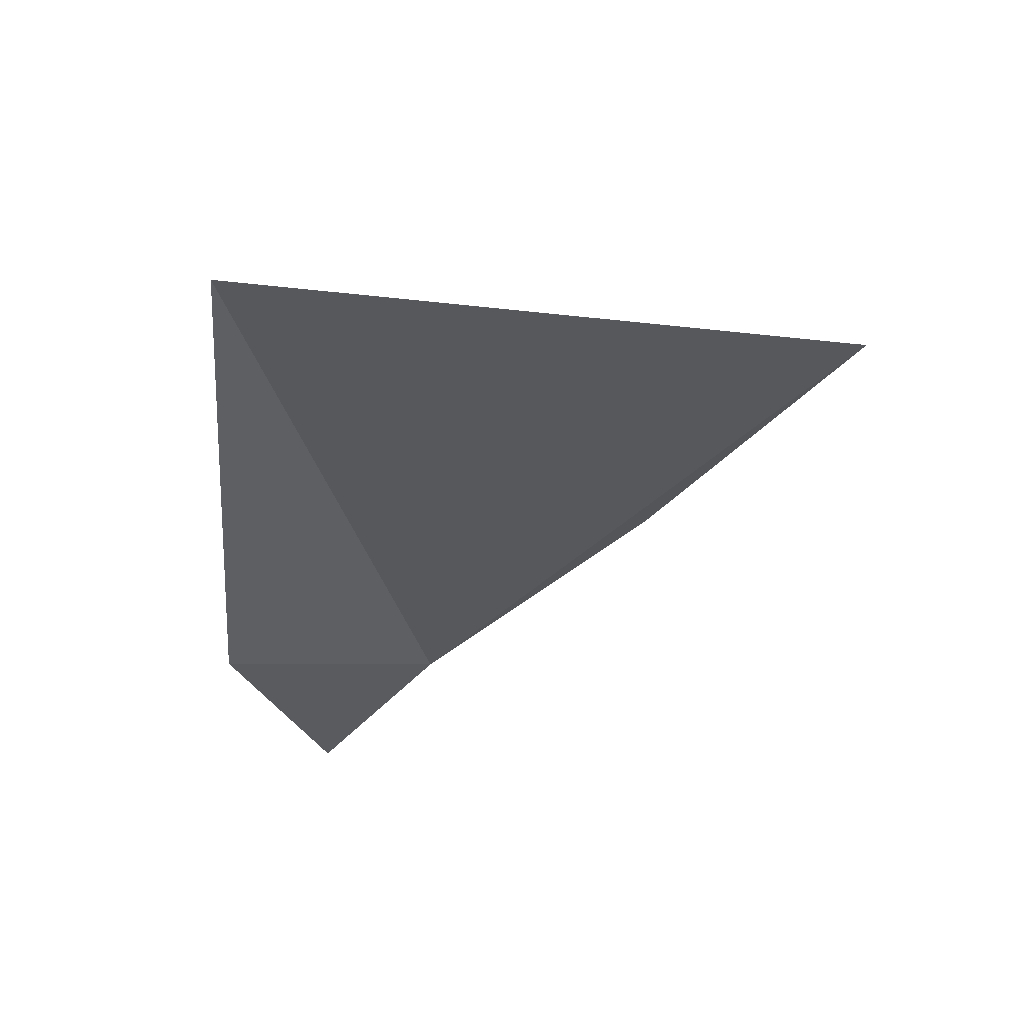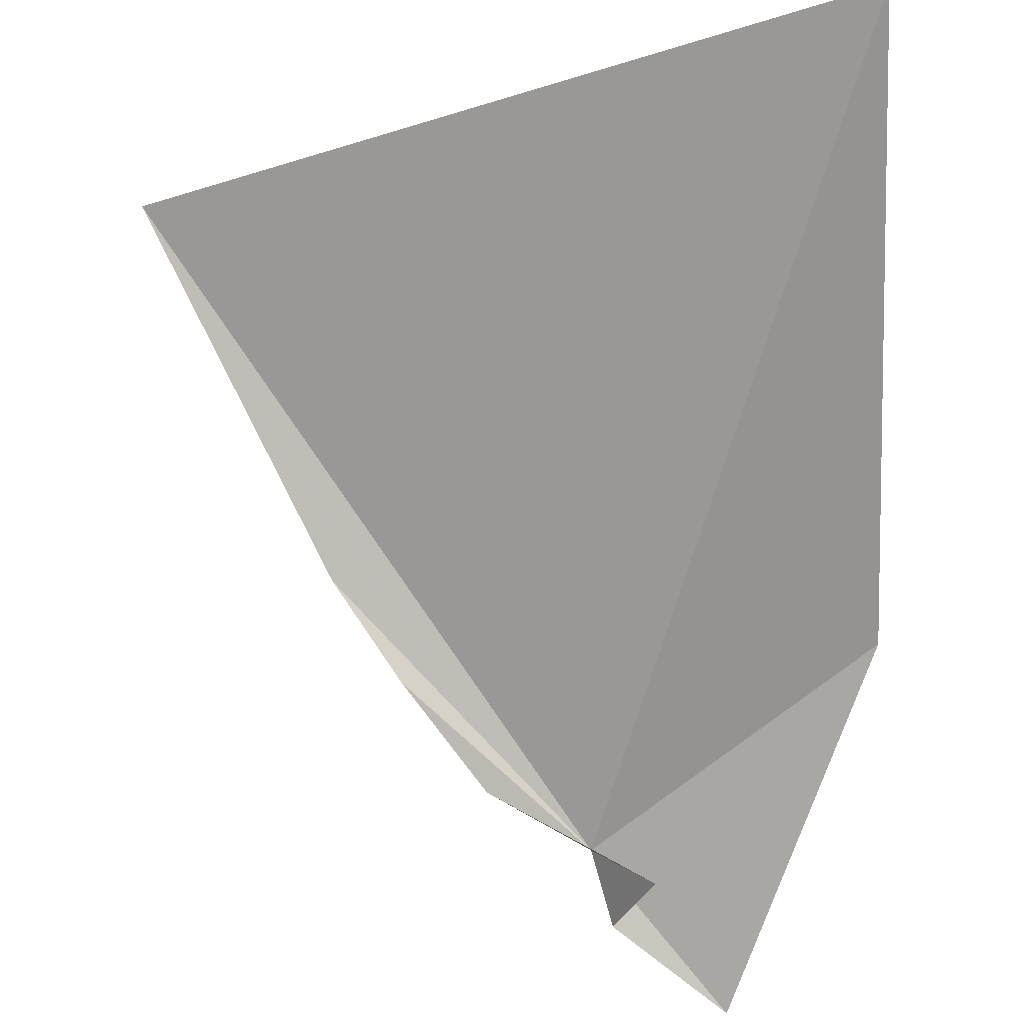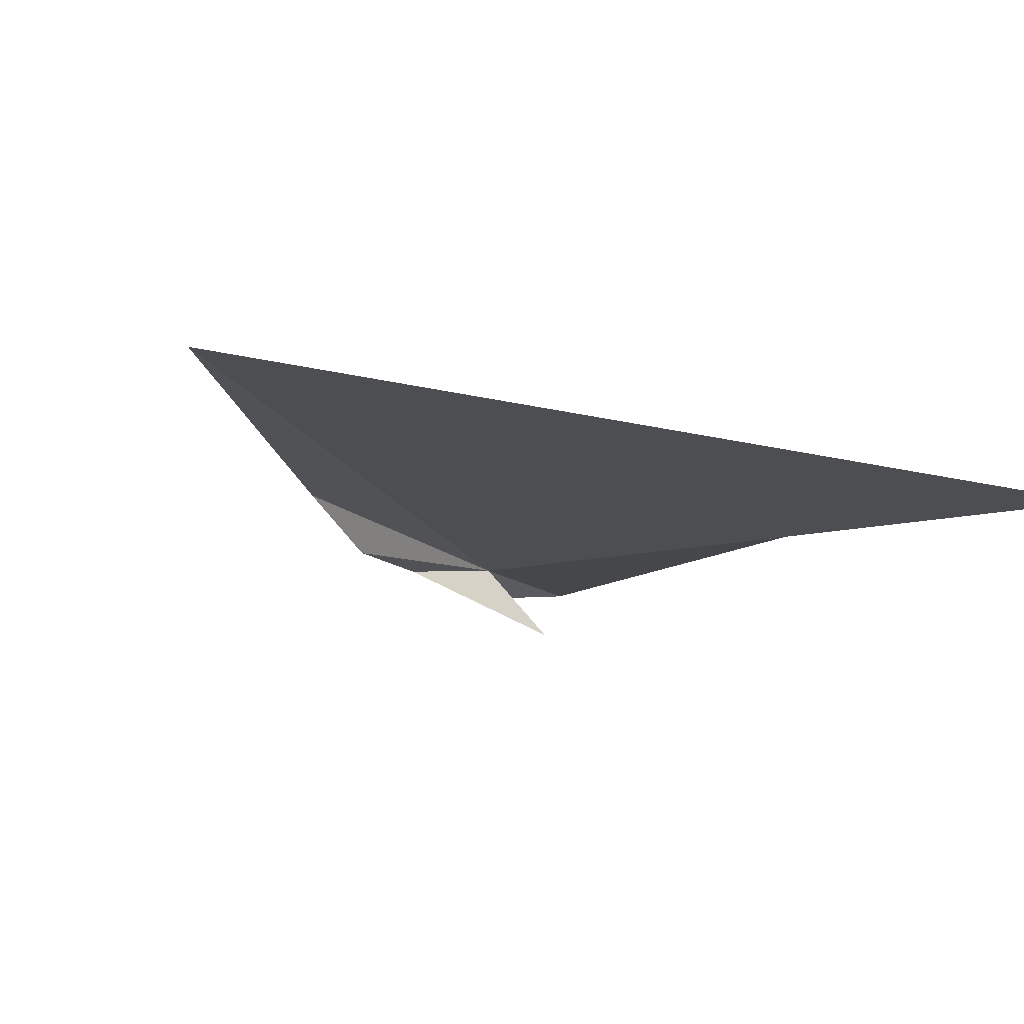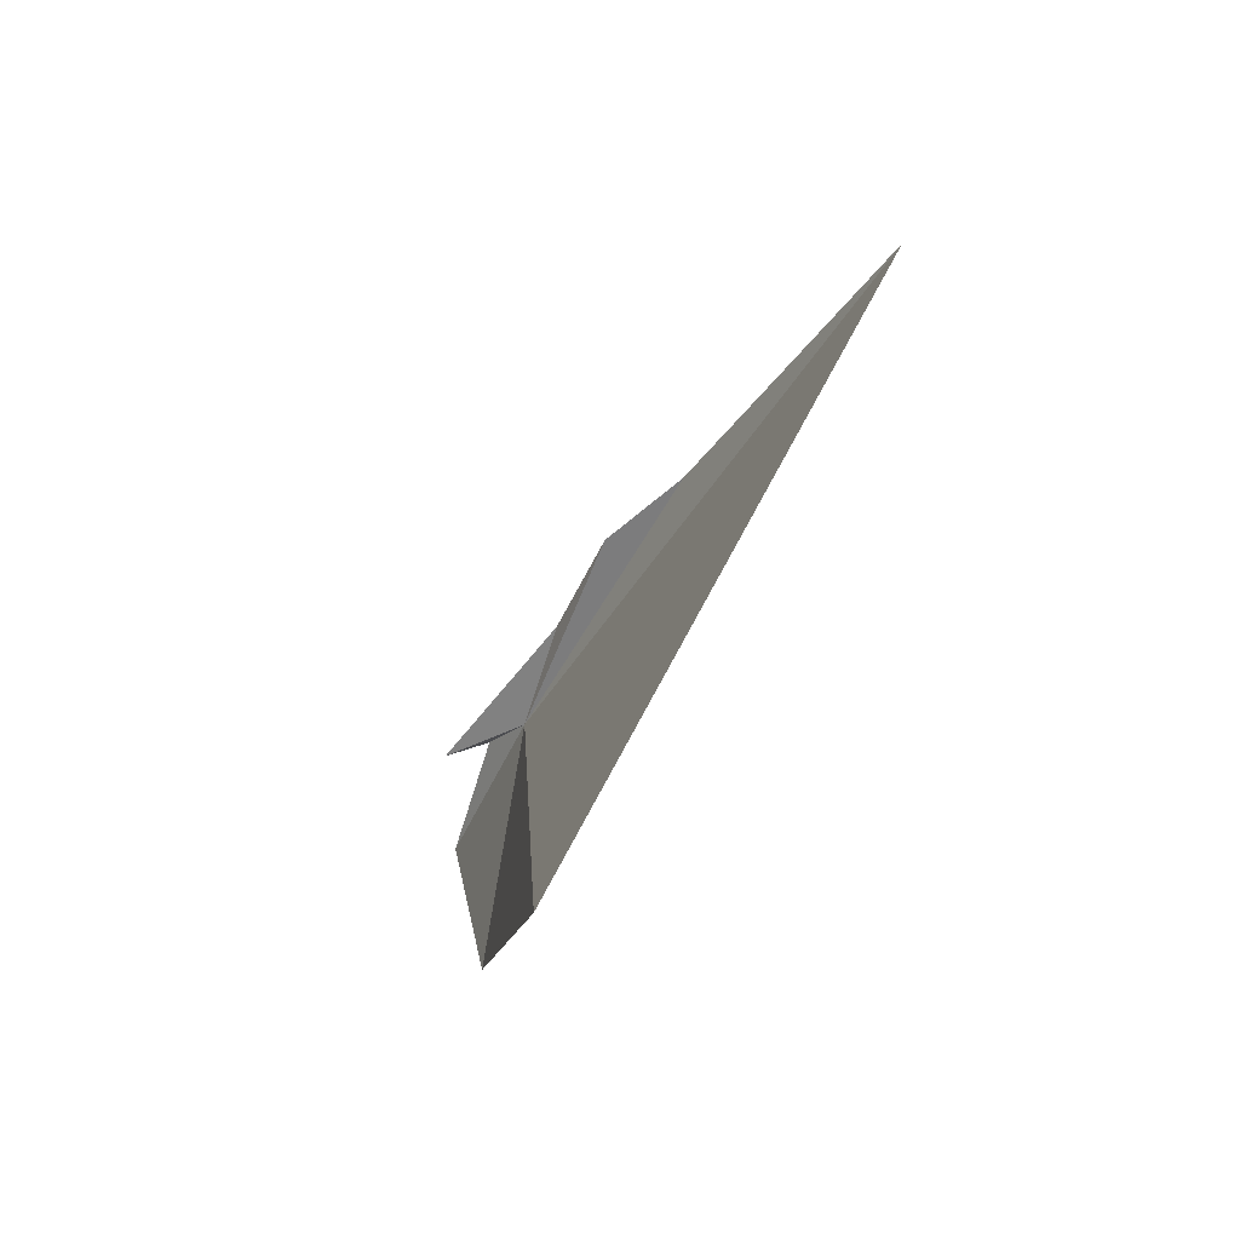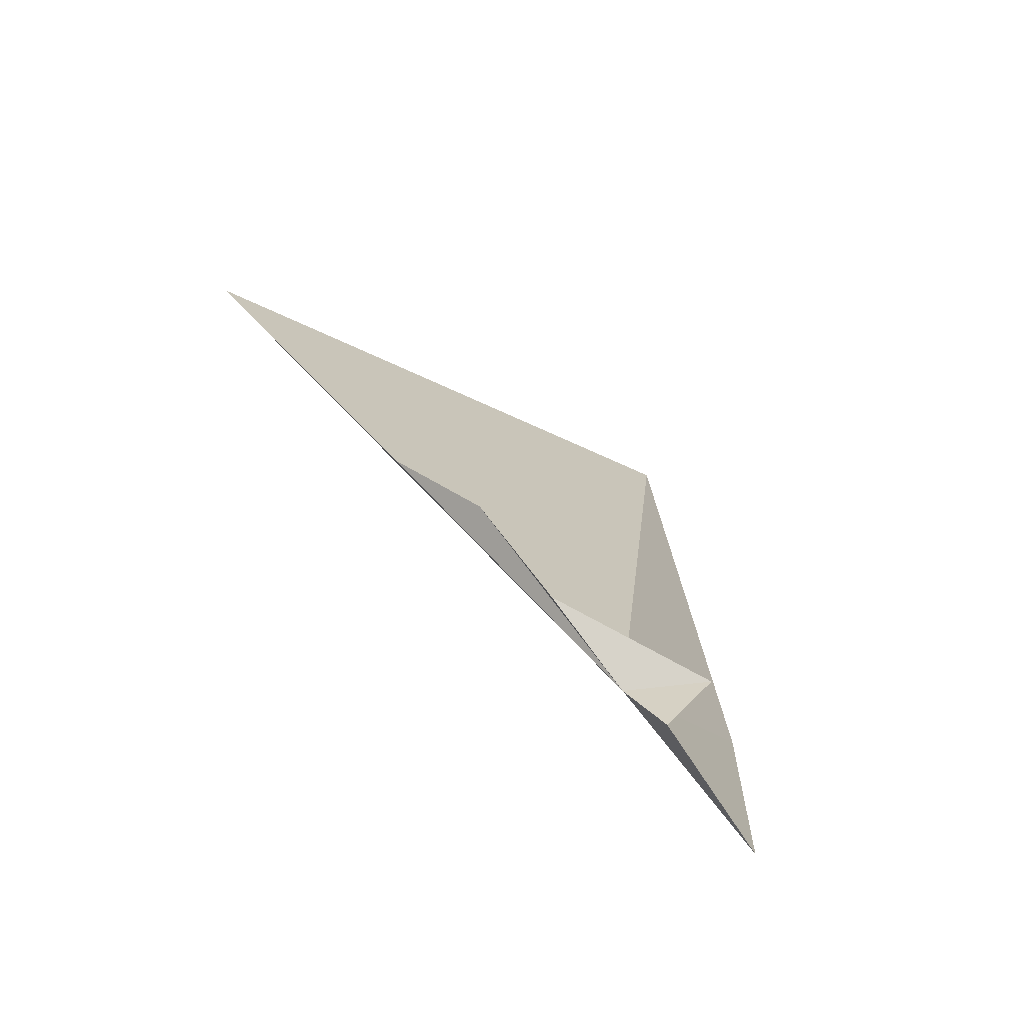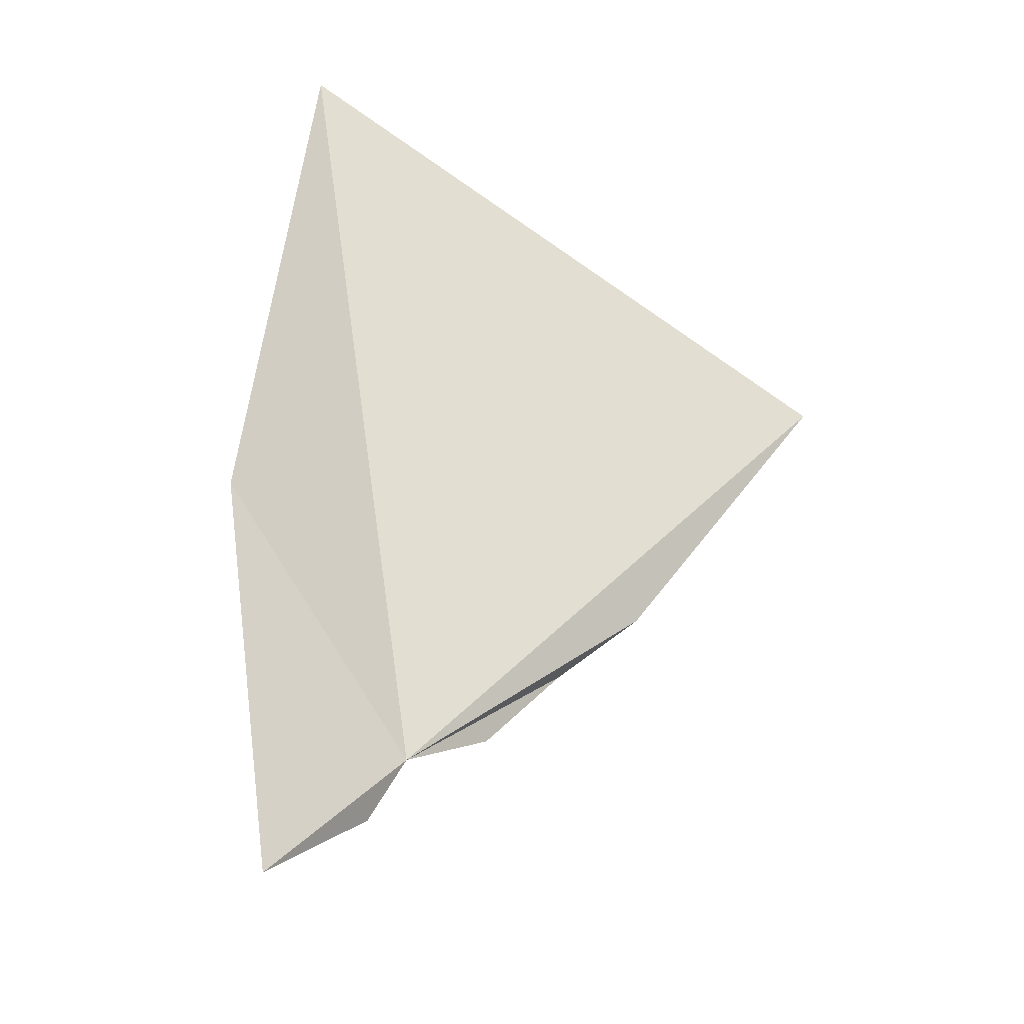
<metadata>
{"format":"obj","ext":"obj","renderer":"f3d","projection":"perspective","resolution":1024,"background":"white","views":[{"elev":47.0,"azim":153.8,"up":"+Z"},{"elev":-60.1,"azim":0.4,"up":"+Y"},{"elev":3.6,"azim":-16.9,"up":"+Y"},{"elev":78.5,"azim":106.8,"up":"+Z"},{"elev":-56.7,"azim":-48.6,"up":"+Z"},{"elev":-41.6,"azim":141.5,"up":"+Z"}]}
</metadata>
<code>
v 35.09 21.2 62.65
v 42.64 22.56 68.34
v 38.81 19.91 58.02
v 35.66 20.19 60.84
v 36.73 19.27 63.01
v 32.29 21.4 64.44
v 30.07 22.21 67.44
v 28.22 23.93 69.55
v 23.38 27.83 78.68
v 42.04 24.44 85.7
f 1 2 3
f 1 3 4
f 1 4 5
f 1 5 6
f 1 6 7
f 1 7 8
f 1 8 9
f 1 9 10
f 1 10 2

</code>
